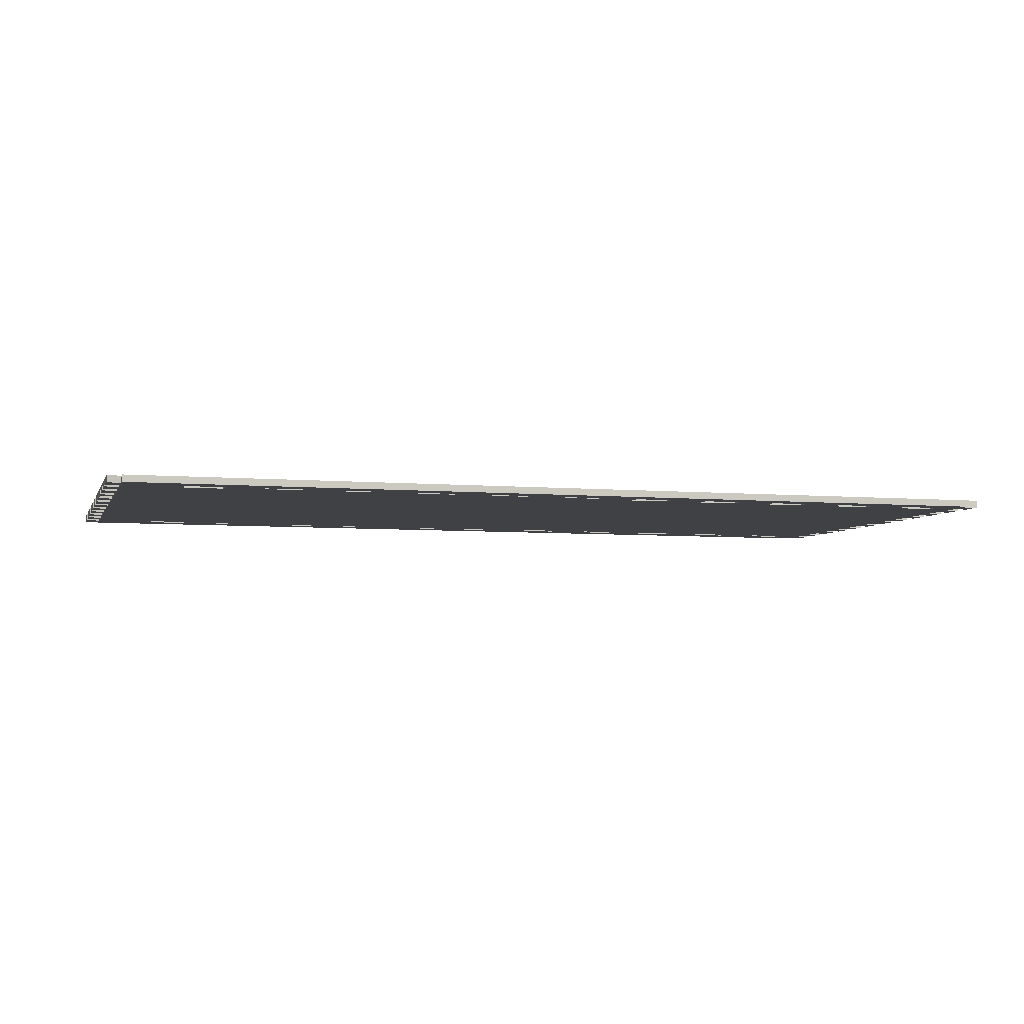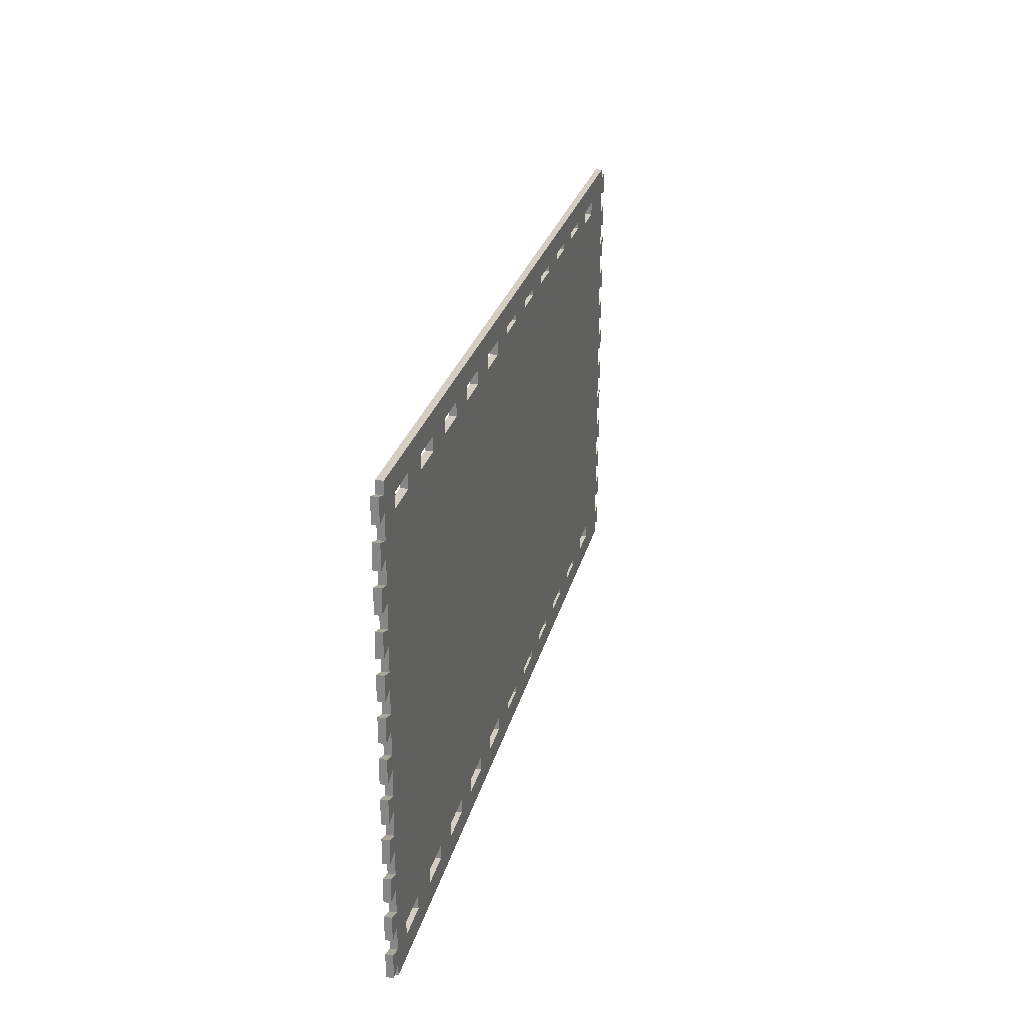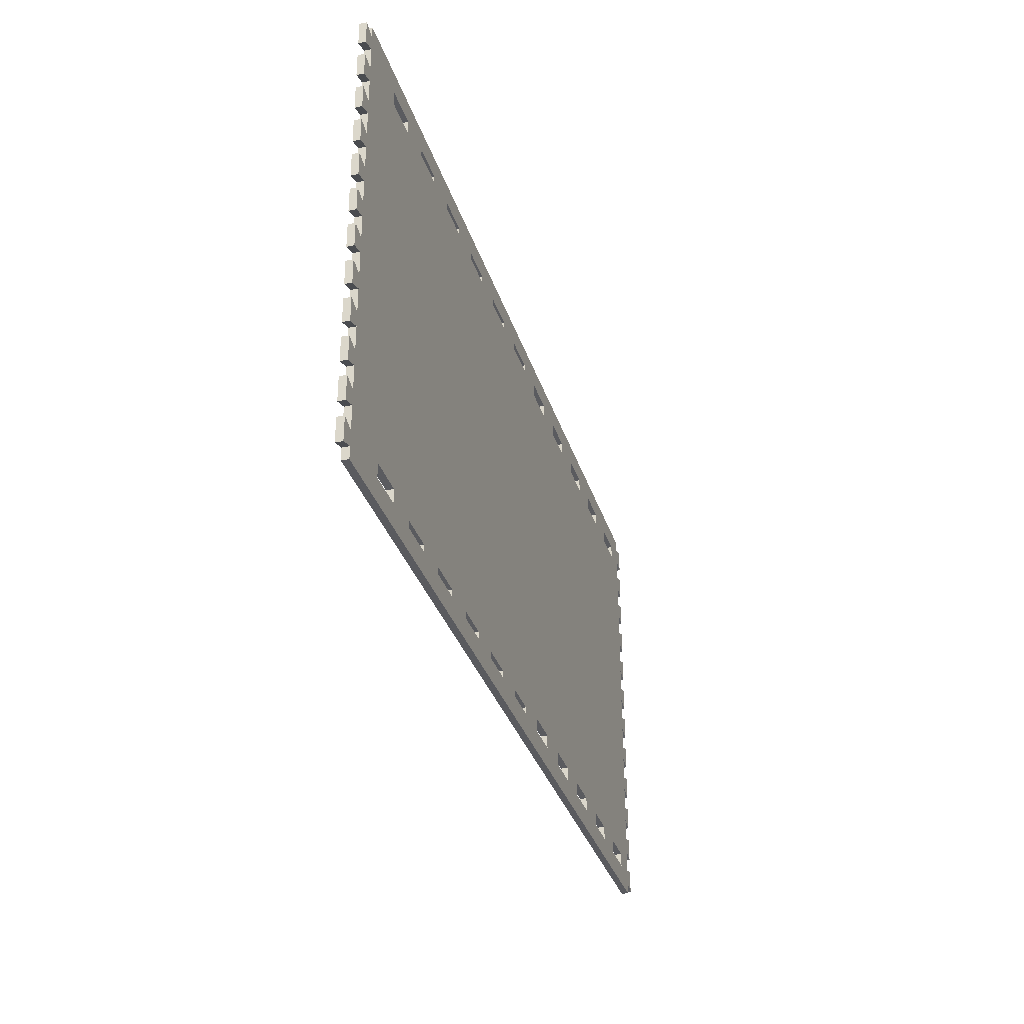
<metadata>
{"format":"obj","ext":"obj","renderer":"f3d","projection":"perspective","resolution":1024,"background":"white","views":[{"elev":-5.3,"azim":164.0,"up":"+Z"},{"elev":25.1,"azim":-77.1,"up":"+Y"},{"elev":-32.9,"azim":106.4,"up":"+Y"}]}
</metadata>
<code>
g OWP-01
v 0 0 0
v 0 0 0.018
v 0.036 -0.012 0
v 0.036 -0.012 0.018
v 0.036 0.05 0
v 0.036 0.05 0.018
v 0 0.038 0
v 0 0.038 0.018
v 0 0.1 0
v 0 0.1 0.018
v 0.036 0.088 0
v 0.036 0.088 0.018
v 0.036 0.15 0
v 0.036 0.15 0.018
v 0 0.138 0
v 0 0.138 0.018
v 0 0.2 0
v 0 0.2 0.018
v 0.036 0.188 0
v 0.036 0.188 0.018
v 0.036 0.25 0
v 0.036 0.25 0.018
v 0 0.238 0
v 0 0.238 0.018
v 0 0.3 0
v 0 0.3 0.018
v 0.036 0.288 0
v 0.036 0.288 0.018
v 0.036 0.35 0
v 0.036 0.35 0.018
v 0 0.338 0
v 0 0.338 0.018
v 0 0.4 0
v 0 0.4 0.018
v 0.036 0.388 0
v 0.036 0.388 0.018
v 0.036 0.45 0
v 0.036 0.45 0.018
v 0 0.438 0
v 0 0.438 0.018
v 0 0.5 0
v 0 0.5 0.018
v 0.036 0.488 0
v 0.036 0.488 0.018
v 0.036 0.55 0
v 0.036 0.55 0.018
v 0 0.538 0
v 0 0.538 0.018
v 0 0.6 0
v 0 0.6 0.018
v 0.036 0.588 0
v 0.036 0.588 0.018
v 0.036 0.65 0
v 0.036 0.65 0.018
v 0 0.638 0
v 0 0.638 0.018
v 0 0.7 0
v 0 0.7 0.018
v 0.036 0.688 0
v 0.036 0.688 0.018
v 0.036 0.75 0
v 0.036 0.75 0.018
v 0 0.738 0
v 0 0.738 0.018
v 0 0.8 0
v 0 0.8 0.018
v 0.036 0.788 0
v 0.036 0.788 0.018
v 0.036 0.819 0
v 0.036 0.819 0.018
v 2.364 0.819 0
v 2.364 0.819 0.018
v 2.364 0.788 0
v 2.364 0.788 0.018
v 2.4 0.8 0
v 2.4 0.8 0.018
v 2.4 0.738 0
v 2.4 0.738 0.018
v 2.364 0.75 0
v 2.364 0.75 0.018
v 2.364 0.688 0
v 2.364 0.688 0.018
v 2.4 0.7 0
v 2.4 0.7 0.018
v 2.4 0.638 0
v 2.4 0.638 0.018
v 2.364 0.65 0
v 2.364 0.65 0.018
v 2.364 0.588 0
v 2.364 0.588 0.018
v 2.4 0.6 0
v 2.4 0.6 0.018
v 2.4 0.538 0
v 2.4 0.538 0.018
v 2.364 0.55 0
v 2.364 0.55 0.018
v 2.364 0.488 0
v 2.364 0.488 0.018
v 2.4 0.5 0
v 2.4 0.5 0.018
v 2.4 0.438 0
v 2.4 0.438 0.018
v 2.364 0.45 0
v 2.364 0.45 0.018
v 2.364 0.388 0
v 2.364 0.388 0.018
v 2.4 0.4 0
v 2.4 0.4 0.018
v 2.4 0.338 0
v 2.4 0.338 0.018
v 2.364 0.35 0
v 2.364 0.35 0.018
v 2.364 0.288 0
v 2.364 0.288 0.018
v 2.4 0.3 0
v 2.4 0.3 0.018
v 2.4 0.238 0
v 2.4 0.238 0.018
v 2.364 0.25 0
v 2.364 0.25 0.018
v 2.364 0.188 0
v 2.364 0.188 0.018
v 2.4 0.2 0
v 2.4 0.2 0.018
v 2.4 0.138 0
v 2.4 0.138 0.018
v 2.364 0.15 0
v 2.364 0.15 0.018
v 2.364 0.088 0
v 2.364 0.088 0.018
v 2.4 0.1 0
v 2.4 0.1 0.018
v 2.4 0.038 0
v 2.4 0.038 0.018
v 2.364 0.05 0
v 2.364 0.05 0.018
v 2.364 -0.012 0
v 2.364 -0.012 0.018
v 2.4 0 0
v 2.4 0 0.018
v 2.4 -0.062 0
v 2.4 -0.062 0.018
v 2.364 -0.05 0
v 2.364 -0.05 0.018
v 2.364 -0.112 0
v 2.364 -0.112 0.018
v 2.4 -0.1 0
v 2.4 -0.1 0.018
v 2.4 -0.162 0
v 2.4 -0.162 0.018
v 2.364 -0.15 0
v 2.364 -0.15 0.018
v 2.364 -0.212 0
v 2.364 -0.212 0.018
v 2.4 -0.2 0
v 2.4 -0.2 0.018
v 2.4 -0.262 0
v 2.4 -0.262 0.018
v 2.364 -0.25 0
v 2.364 -0.25 0.018
v 2.364 -0.312 0
v 2.364 -0.312 0.018
v 2.4 -0.3 0
v 2.4 -0.3 0.018
v 2.4 -0.362 0
v 2.4 -0.362 0.018
v 2.364 -0.35 0
v 2.364 -0.35 0.018
v 2.364 -0.381 0
v 2.364 -0.381 0.018
v 0.036 -0.381 0
v 0.036 -0.381 0.018
v 0.036 -0.35 0
v 0.036 -0.35 0.018
v 0 -0.362 0
v 0 -0.362 0.018
v 0 -0.3 0
v 0 -0.3 0.018
v 0.036 -0.312 0
v 0.036 -0.312 0.018
v 0.036 -0.25 0
v 0.036 -0.25 0.018
v 0 -0.262 0
v 0 -0.262 0.018
v 0 -0.2 0
v 0 -0.2 0.018
v 0.036 -0.212 0
v 0.036 -0.212 0.018
v 0.036 -0.15 0
v 0.036 -0.15 0.018
v 0 -0.162 0
v 0 -0.162 0.018
v 0 -0.1 0
v 0 -0.1 0.018
v 0.036 -0.112 0
v 0.036 -0.112 0.018
v 0.036 -0.05 0
v 0.036 -0.05 0.018
v 0 -0.062 0
v 0 -0.062 0.018
v 2.207 0.762 0
v 2.207 0.762 0.018
v 2.207 0.726 0
v 2.207 0.726 0.018
v 2.107 0.726 0
v 2.107 0.726 0.018
v 2.107 0.762 0
v 2.107 0.762 0.018
v 0.607 -0.288 0
v 0.607 -0.288 0.018
v 0.607 -0.324 0
v 0.607 -0.324 0.018
v 0.507 -0.324 0
v 0.507 -0.324 0.018
v 0.507 -0.288 0
v 0.507 -0.288 0.018
v 1.207 -0.324 0
v 1.207 -0.324 0.018
v 1.107 -0.324 0
v 1.107 -0.324 0.018
v 1.107 -0.306 0
v 1.107 -0.306 0.018
v 1.207 -0.306 0
v 1.207 -0.306 0.018
v 0.107 0.762 0
v 0.107 0.762 0.018
v 0.207 0.762 0
v 0.207 0.762 0.018
v 0.207 0.726 0
v 0.207 0.726 0.018
v 0.107 0.726 0
v 0.107 0.726 0.018
v 1.707 0.744 0
v 1.707 0.744 0.018
v 1.707 0.762 0
v 1.707 0.762 0.018
v 1.807 0.762 0
v 1.807 0.762 0.018
v 1.807 0.744 0
v 1.807 0.744 0.018
v 0.607 0.762 0
v 0.607 0.762 0.018
v 0.607 0.726 0
v 0.607 0.726 0.018
v 0.507 0.726 0
v 0.507 0.726 0.018
v 0.507 0.762 0
v 0.507 0.762 0.018
v 1.507 0.762 0
v 1.507 0.762 0.018
v 1.607 0.762 0
v 1.607 0.762 0.018
v 1.607 0.744 0
v 1.607 0.744 0.018
v 1.507 0.744 0
v 1.507 0.744 0.018
v 1.107 0.744 0
v 1.107 0.744 0.018
v 1.107 0.762 0
v 1.107 0.762 0.018
v 1.207 0.762 0
v 1.207 0.762 0.018
v 1.207 0.744 0
v 1.207 0.744 0.018
v 0.907 -0.324 0
v 0.907 -0.324 0.018
v 0.907 -0.288 0
v 0.907 -0.288 0.018
v 1.007 -0.288 0
v 1.007 -0.288 0.018
v 1.007 -0.324 0
v 1.007 -0.324 0.018
v 1.307 -0.324 0
v 1.307 -0.324 0.018
v 1.307 -0.306 0
v 1.307 -0.306 0.018
v 1.407 -0.306 0
v 1.407 -0.306 0.018
v 1.407 -0.324 0
v 1.407 -0.324 0.018
v 0.407 0.762 0
v 0.407 0.762 0.018
v 0.407 0.726 0
v 0.407 0.726 0.018
v 0.307 0.726 0
v 0.307 0.726 0.018
v 0.307 0.762 0
v 0.307 0.762 0.018
v 1.907 0.744 0
v 1.907 0.744 0.018
v 1.907 0.762 0
v 1.907 0.762 0.018
v 2.007 0.762 0
v 2.007 0.762 0.018
v 2.007 0.744 0
v 2.007 0.744 0.018
v 1.507 -0.324 0
v 1.507 -0.324 0.018
v 1.507 -0.306 0
v 1.507 -0.306 0.018
v 1.607 -0.306 0
v 1.607 -0.306 0.018
v 1.607 -0.324 0
v 1.607 -0.324 0.018
v 0.307 -0.288 0
v 0.307 -0.288 0.018
v 0.407 -0.288 0
v 0.407 -0.288 0.018
v 0.407 -0.324 0
v 0.407 -0.324 0.018
v 0.307 -0.324 0
v 0.307 -0.324 0.018
v 0.707 0.762 0
v 0.707 0.762 0.018
v 0.807 0.762 0
v 0.807 0.762 0.018
v 0.807 0.726 0
v 0.807 0.726 0.018
v 0.707 0.726 0
v 0.707 0.726 0.018
v 2.107 -0.288 0
v 2.107 -0.288 0.018
v 2.207 -0.288 0
v 2.207 -0.288 0.018
v 2.207 -0.324 0
v 2.207 -0.324 0.018
v 2.107 -0.324 0
v 2.107 -0.324 0.018
v 0.807 -0.324 0
v 0.807 -0.324 0.018
v 0.707 -0.324 0
v 0.707 -0.324 0.018
v 0.707 -0.288 0
v 0.707 -0.288 0.018
v 0.807 -0.288 0
v 0.807 -0.288 0.018
v 1.307 0.762 0
v 1.307 0.762 0.018
v 1.407 0.762 0
v 1.407 0.762 0.018
v 1.407 0.744 0
v 1.407 0.744 0.018
v 1.307 0.744 0
v 1.307 0.744 0.018
v 2.007 -0.306 0
v 2.007 -0.306 0.018
v 2.007 -0.324 0
v 2.007 -0.324 0.018
v 1.907 -0.324 0
v 1.907 -0.324 0.018
v 1.907 -0.306 0
v 1.907 -0.306 0.018
v 0.107 -0.324 0
v 0.107 -0.324 0.018
v 0.107 -0.288 0
v 0.107 -0.288 0.018
v 0.207 -0.288 0
v 0.207 -0.288 0.018
v 0.207 -0.324 0
v 0.207 -0.324 0.018
v 1.007 0.762 0
v 1.007 0.762 0.018
v 1.007 0.726 0
v 1.007 0.726 0.018
v 0.907 0.726 0
v 0.907 0.726 0.018
v 0.907 0.762 0
v 0.907 0.762 0.018
v 1.807 -0.306 0
v 1.807 -0.306 0.018
v 1.807 -0.324 0
v 1.807 -0.324 0.018
v 1.707 -0.324 0
v 1.707 -0.324 0.018
v 1.707 -0.306 0
v 1.707 -0.306 0.018
f 1 2 4 3
f 3 4 6 5
f 5 6 8 7
f 7 8 10 9
f 9 10 12 11
f 11 12 14 13
f 13 14 16 15
f 15 16 18 17
f 17 18 20 19
f 19 20 22 21
f 21 22 24 23
f 23 24 26 25
f 25 26 28 27
f 27 28 30 29
f 29 30 32 31
f 31 32 34 33
f 33 34 36 35
f 35 36 38 37
f 37 38 40 39
f 39 40 42 41
f 41 42 44 43
f 43 44 46 45
f 45 46 48 47
f 47 48 50 49
f 49 50 52 51
f 51 52 54 53
f 53 54 56 55
f 55 56 58 57
f 57 58 60 59
f 59 60 62 61
f 61 62 64 63
f 63 64 66 65
f 65 66 68 67
f 67 68 70 69
f 69 70 72 71
f 71 72 74 73
f 73 74 76 75
f 75 76 78 77
f 77 78 80 79
f 79 80 82 81
f 81 82 84 83
f 83 84 86 85
f 85 86 88 87
f 87 88 90 89
f 89 90 92 91
f 91 92 94 93
f 93 94 96 95
f 95 96 98 97
f 97 98 100 99
f 99 100 102 101
f 101 102 104 103
f 103 104 106 105
f 105 106 108 107
f 107 108 110 109
f 109 110 112 111
f 111 112 114 113
f 113 114 116 115
f 115 116 118 117
f 117 118 120 119
f 119 120 122 121
f 121 122 124 123
f 123 124 126 125
f 125 126 128 127
f 127 128 130 129
f 129 130 132 131
f 131 132 134 133
f 133 134 136 135
f 135 136 138 137
f 137 138 140 139
f 139 140 142 141
f 141 142 144 143
f 143 144 146 145
f 145 146 148 147
f 147 148 150 149
f 149 150 152 151
f 151 152 154 153
f 153 154 156 155
f 155 156 158 157
f 157 158 160 159
f 159 160 162 161
f 161 162 164 163
f 163 164 166 165
f 165 166 168 167
f 167 168 170 169
f 169 170 172 171
f 171 172 174 173
f 173 174 176 175
f 175 176 178 177
f 177 178 180 179
f 179 180 182 181
f 181 182 184 183
f 183 184 186 185
f 185 186 188 187
f 187 188 190 189
f 189 190 192 191
f 191 192 194 193
f 193 194 196 195
f 195 196 198 197
f 197 198 200 199
f 199 200 2 1
f 201 203 204 202
f 203 205 206 204
f 205 207 208 206
f 207 201 202 208
f 209 211 212 210
f 211 213 214 212
f 213 215 216 214
f 215 209 210 216
f 217 219 220 218
f 219 221 222 220
f 221 223 224 222
f 223 217 218 224
f 225 227 228 226
f 227 229 230 228
f 229 231 232 230
f 231 225 226 232
f 233 235 236 234
f 235 237 238 236
f 237 239 240 238
f 239 233 234 240
f 241 243 244 242
f 243 245 246 244
f 245 247 248 246
f 247 241 242 248
f 249 251 252 250
f 251 253 254 252
f 253 255 256 254
f 255 249 250 256
f 257 259 260 258
f 259 261 262 260
f 261 263 264 262
f 263 257 258 264
f 265 267 268 266
f 267 269 270 268
f 269 271 272 270
f 271 265 266 272
f 273 275 276 274
f 275 277 278 276
f 277 279 280 278
f 279 273 274 280
f 281 283 284 282
f 283 285 286 284
f 285 287 288 286
f 287 281 282 288
f 289 291 292 290
f 291 293 294 292
f 293 295 296 294
f 295 289 290 296
f 297 299 300 298
f 299 301 302 300
f 301 303 304 302
f 303 297 298 304
f 305 307 308 306
f 307 309 310 308
f 309 311 312 310
f 311 305 306 312
f 313 315 316 314
f 315 317 318 316
f 317 319 320 318
f 319 313 314 320
f 321 323 324 322
f 323 325 326 324
f 325 327 328 326
f 327 321 322 328
f 329 331 332 330
f 331 333 334 332
f 333 335 336 334
f 335 329 330 336
f 337 339 340 338
f 339 341 342 340
f 341 343 344 342
f 343 337 338 344
f 345 347 348 346
f 347 349 350 348
f 349 351 352 350
f 351 345 346 352
f 353 355 356 354
f 355 357 358 356
f 357 359 360 358
f 359 353 354 360
f 361 363 364 362
f 363 365 366 364
f 365 367 368 366
f 367 361 362 368
f 369 371 372 370
f 371 373 374 372
f 373 375 376 374
f 375 369 370 376
f 75 77 73
f 74 78 76
f 73 77 79
f 80 78 74
f 71 73 201
f 202 74 72
f 71 261 69
f 70 262 72
f 69 225 67
f 68 226 70
f 67 61 65
f 66 62 68
f 65 61 63
f 64 62 66
f 61 231 59
f 60 232 62
f 59 53 57
f 58 54 60
f 57 53 55
f 56 54 58
f 53 231 51
f 52 232 54
f 51 45 49
f 50 46 52
f 49 45 47
f 48 46 50
f 45 229 43
f 44 230 46
f 43 37 41
f 42 38 44
f 41 37 39
f 40 38 42
f 37 285 35
f 36 286 38
f 35 29 33
f 34 30 36
f 33 29 31
f 32 30 34
f 29 283 27
f 28 284 30
f 27 21 25
f 26 22 28
f 25 21 23
f 24 22 26
f 21 215 19
f 20 216 22
f 19 13 17
f 18 14 20
f 17 13 15
f 16 14 18
f 13 307 11
f 12 308 14
f 11 5 9
f 10 6 12
f 9 5 7
f 8 6 10
f 5 305 3
f 4 306 6
f 3 197 1
f 2 198 4
f 1 197 199
f 200 198 2
f 197 357 195
f 196 358 198
f 195 189 193
f 194 190 196
f 193 189 191
f 192 190 194
f 189 355 187
f 188 356 190
f 187 181 185
f 186 182 188
f 185 181 183
f 184 182 186
f 181 355 179
f 180 356 182
f 179 173 177
f 178 174 180
f 177 173 175
f 176 174 178
f 173 353 171
f 172 354 174
f 217 169 171
f 172 170 218
f 167 169 325
f 326 170 168
f 161 165 167
f 168 166 162
f 163 165 161
f 162 166 164
f 159 161 323
f 324 162 160
f 153 157 159
f 160 158 154
f 155 157 153
f 154 158 156
f 151 153 323
f 324 154 152
f 145 149 151
f 152 150 146
f 147 149 145
f 146 150 148
f 143 145 321
f 322 146 144
f 137 141 143
f 144 142 138
f 139 141 137
f 138 142 140
f 135 137 321
f 322 138 136
f 129 133 135
f 136 134 130
f 131 133 129
f 130 134 132
f 127 129 351
f 352 130 128
f 121 125 127
f 128 126 122
f 123 125 121
f 122 126 124
f 119 121 369
f 370 122 120
f 113 117 119
f 120 118 114
f 115 117 113
f 114 118 116
f 111 113 289
f 290 114 112
f 105 109 111
f 112 110 106
f 107 109 105
f 106 110 108
f 103 105 205
f 206 106 104
f 97 101 103
f 104 102 98
f 99 101 97
f 98 102 100
f 95 97 205
f 206 98 96
f 89 93 95
f 96 94 90
f 91 93 89
f 90 94 92
f 87 89 203
f 204 90 88
f 81 85 87
f 88 86 82
f 83 85 81
f 82 86 84
f 79 81 203
f 204 82 80
f 73 79 201
f 202 80 74
f 71 201 207
f 208 202 72
f 71 207 293
f 294 208 72
f 293 207 295
f 296 208 294
f 71 293 291
f 292 294 72
f 71 291 237
f 238 292 72
f 237 291 239
f 240 292 238
f 71 237 235
f 236 238 72
f 71 235 251
f 252 236 72
f 235 233 251
f 252 234 236
f 71 251 249
f 250 252 72
f 71 249 339
f 340 250 72
f 339 249 341
f 342 250 340
f 71 339 337
f 338 340 72
f 71 337 261
f 262 338 72
f 261 337 263
f 264 338 262
f 261 259 69
f 70 260 262
f 259 361 69
f 70 362 260
f 259 257 361
f 362 258 260
f 361 367 69
f 70 368 362
f 367 315 69
f 70 316 368
f 367 365 315
f 316 366 368
f 315 313 69
f 70 314 316
f 313 241 69
f 70 242 314
f 241 313 243
f 244 314 242
f 241 247 69
f 70 248 242
f 247 281 69
f 70 282 248
f 247 245 281
f 282 246 248
f 281 287 69
f 70 288 282
f 287 227 69
f 70 228 288
f 227 287 229
f 230 288 228
f 227 225 69
f 70 226 228
f 67 225 61
f 62 226 68
f 225 231 61
f 62 232 226
f 59 231 53
f 54 232 60
f 231 229 51
f 52 230 232
f 51 229 45
f 46 230 52
f 229 285 43
f 44 286 230
f 43 285 37
f 38 286 44
f 285 283 35
f 36 284 286
f 35 283 29
f 30 284 36
f 283 245 27
f 28 246 284
f 27 245 21
f 22 246 28
f 245 215 21
f 22 216 246
f 19 215 13
f 14 216 20
f 215 307 13
f 14 308 216
f 215 213 307
f 308 214 216
f 11 307 5
f 6 308 12
f 307 305 5
f 6 306 308
f 3 305 197
f 198 306 4
f 305 357 197
f 198 358 306
f 357 305 359
f 360 306 358
f 195 357 189
f 190 358 196
f 357 355 189
f 190 356 358
f 187 355 181
f 182 356 188
f 355 353 179
f 180 354 356
f 179 353 173
f 174 354 180
f 353 359 171
f 172 360 354
f 359 311 171
f 172 312 360
f 305 311 359
f 360 312 306
f 311 309 171
f 172 310 312
f 309 213 171
f 172 214 310
f 307 213 309
f 310 214 308
f 213 211 171
f 172 212 214
f 211 331 171
f 172 332 212
f 209 331 211
f 212 332 210
f 331 329 171
f 172 330 332
f 329 265 171
f 172 266 330
f 335 265 329
f 330 266 336
f 265 271 171
f 172 272 266
f 271 219 171
f 172 220 272
f 221 219 271
f 272 220 222
f 219 217 171
f 172 218 220
f 273 169 217
f 218 170 274
f 279 169 273
f 274 170 280
f 297 169 279
f 280 170 298
f 303 169 297
f 298 170 304
f 373 169 303
f 304 170 374
f 371 169 373
f 374 170 372
f 349 169 371
f 372 170 350
f 347 169 349
f 350 170 348
f 327 169 347
f 348 170 328
f 325 169 327
f 328 170 326
f 161 167 325
f 326 168 162
f 323 161 325
f 326 162 324
f 153 159 323
f 324 160 154
f 145 151 323
f 324 152 146
f 145 323 321
f 322 324 146
f 137 143 321
f 322 144 138
f 135 321 345
f 346 322 136
f 129 135 345
f 346 136 130
f 129 345 351
f 352 346 130
f 121 127 351
f 352 128 122
f 121 351 369
f 370 352 122
f 351 349 369
f 370 350 352
f 239 119 369
f 370 120 240
f 289 119 239
f 240 120 290
f 291 289 239
f 240 290 292
f 113 119 289
f 290 120 114
f 295 111 289
f 290 112 296
f 105 111 295
f 296 112 106
f 205 105 295
f 296 106 206
f 97 103 205
f 206 104 98
f 203 95 205
f 206 96 204
f 89 95 203
f 204 96 90
f 81 87 203
f 204 88 82
f 201 79 203
f 204 80 202
f 207 205 295
f 296 206 208
f 251 233 253
f 254 234 252
f 253 301 255
f 256 302 254
f 249 255 341
f 342 256 250
f 337 343 263
f 264 344 338
f 263 343 223
f 224 344 264
f 361 257 363
f 364 258 362
f 363 269 365
f 366 270 364
f 315 365 317
f 318 366 316
f 317 333 319
f 320 334 318
f 313 319 243
f 244 320 314
f 281 245 283
f 284 246 282
f 287 285 229
f 230 286 288
f 243 209 245
f 246 210 244
f 243 319 209
f 210 320 244
f 245 209 215
f 216 210 246
f 333 331 209
f 210 332 334
f 317 335 333
f 334 336 318
f 267 265 335
f 336 266 268
f 365 269 267
f 268 270 366
f 269 221 271
f 272 222 270
f 223 273 217
f 218 274 224
f 275 273 223
f 224 274 276
f 343 277 275
f 276 278 344
f 277 299 279
f 280 300 278
f 299 297 279
f 280 298 300
f 255 301 299
f 300 302 256
f 301 375 303
f 304 376 302
f 375 373 303
f 304 374 376
f 233 369 375
f 376 370 234
f 369 349 371
f 372 350 370
f 345 327 347
f 348 328 346
f 321 327 345
f 346 328 322
f 239 369 233
f 234 370 240
f 233 375 253
f 254 376 234
f 253 375 301
f 302 376 254
f 255 299 341
f 342 300 256
f 341 299 277
f 278 300 342
f 341 277 343
f 344 278 342
f 343 275 223
f 224 276 344
f 263 223 257
f 258 224 264
f 257 223 221
f 222 224 258
f 257 221 363
f 364 222 258
f 363 221 269
f 270 222 364
f 365 267 335
f 336 268 366
f 365 335 317
f 318 336 366
f 319 333 209
f 210 334 320

</code>
